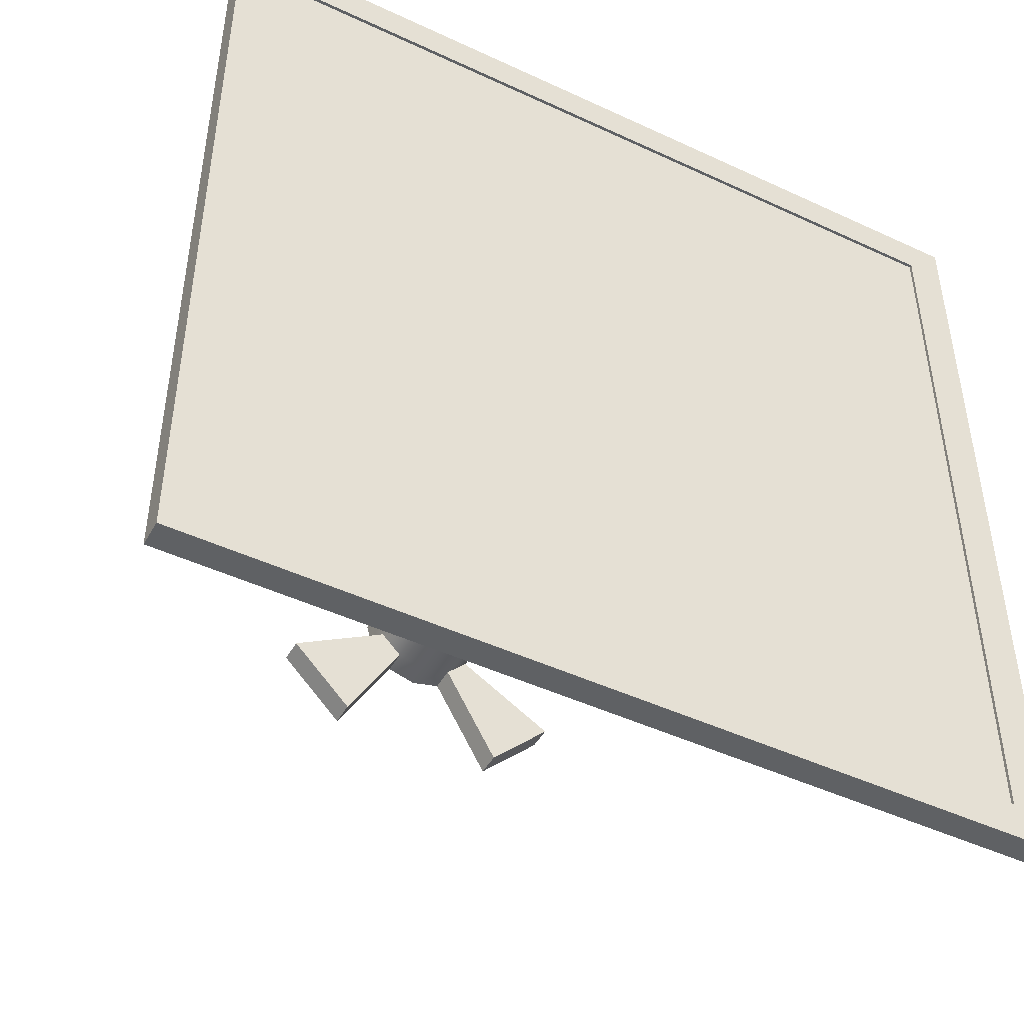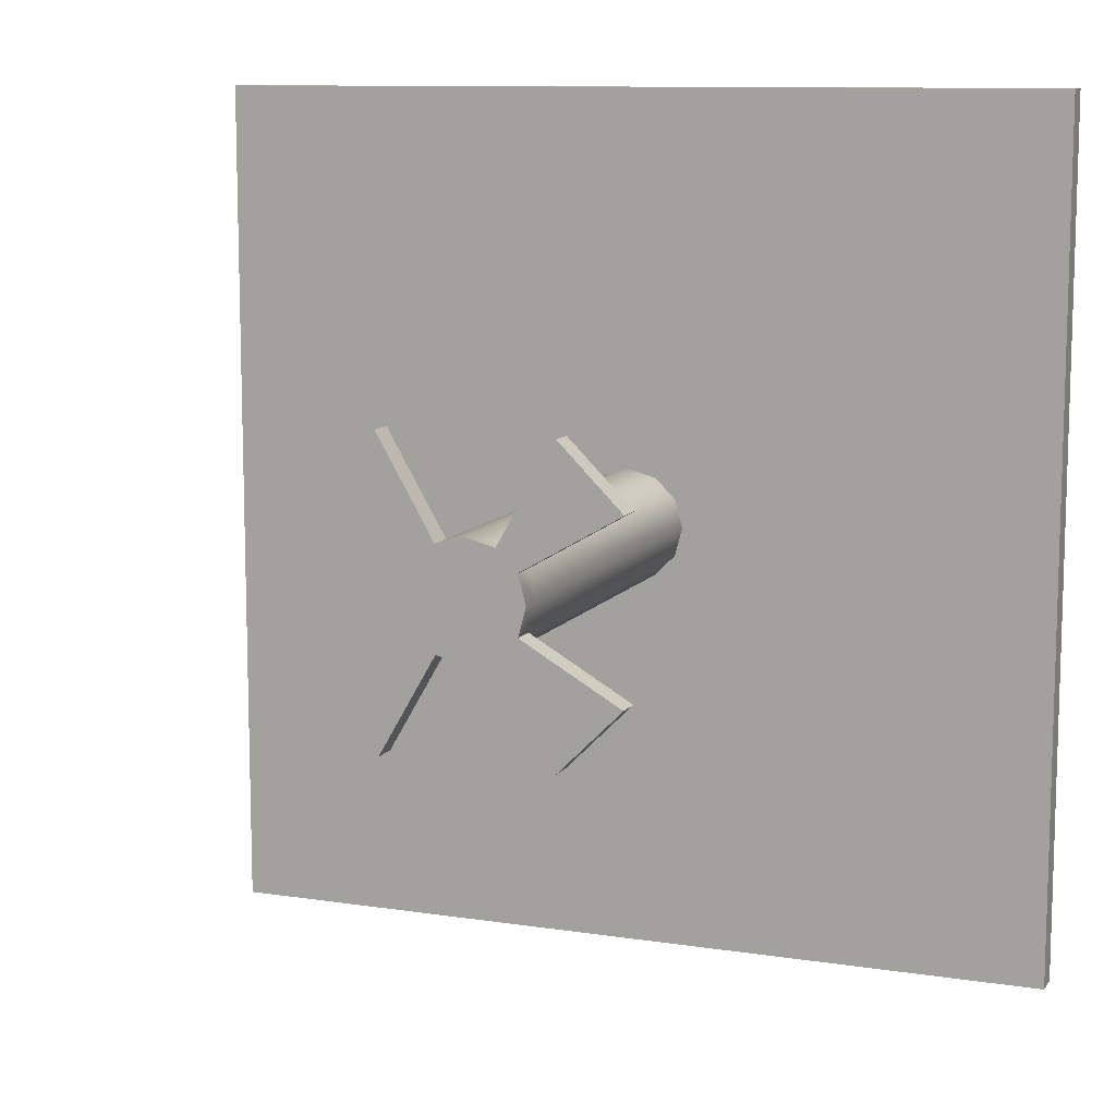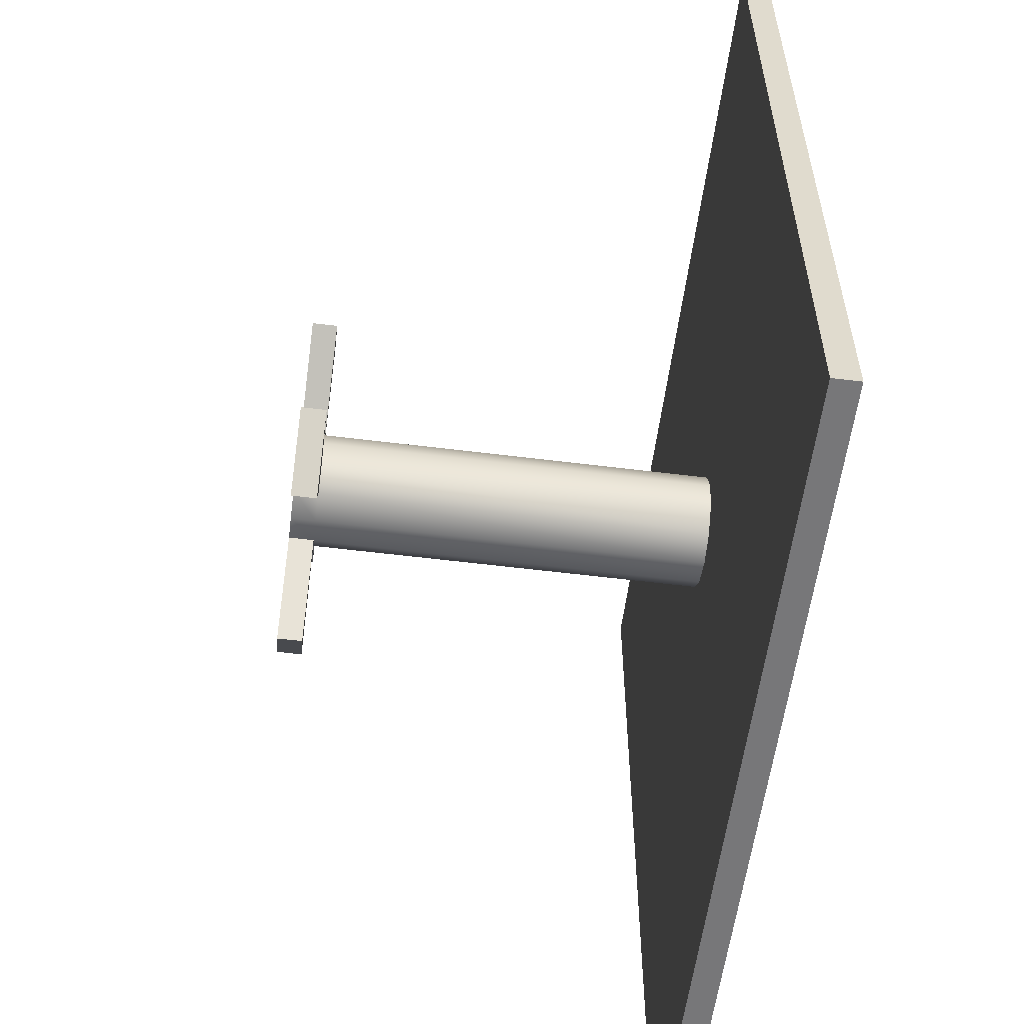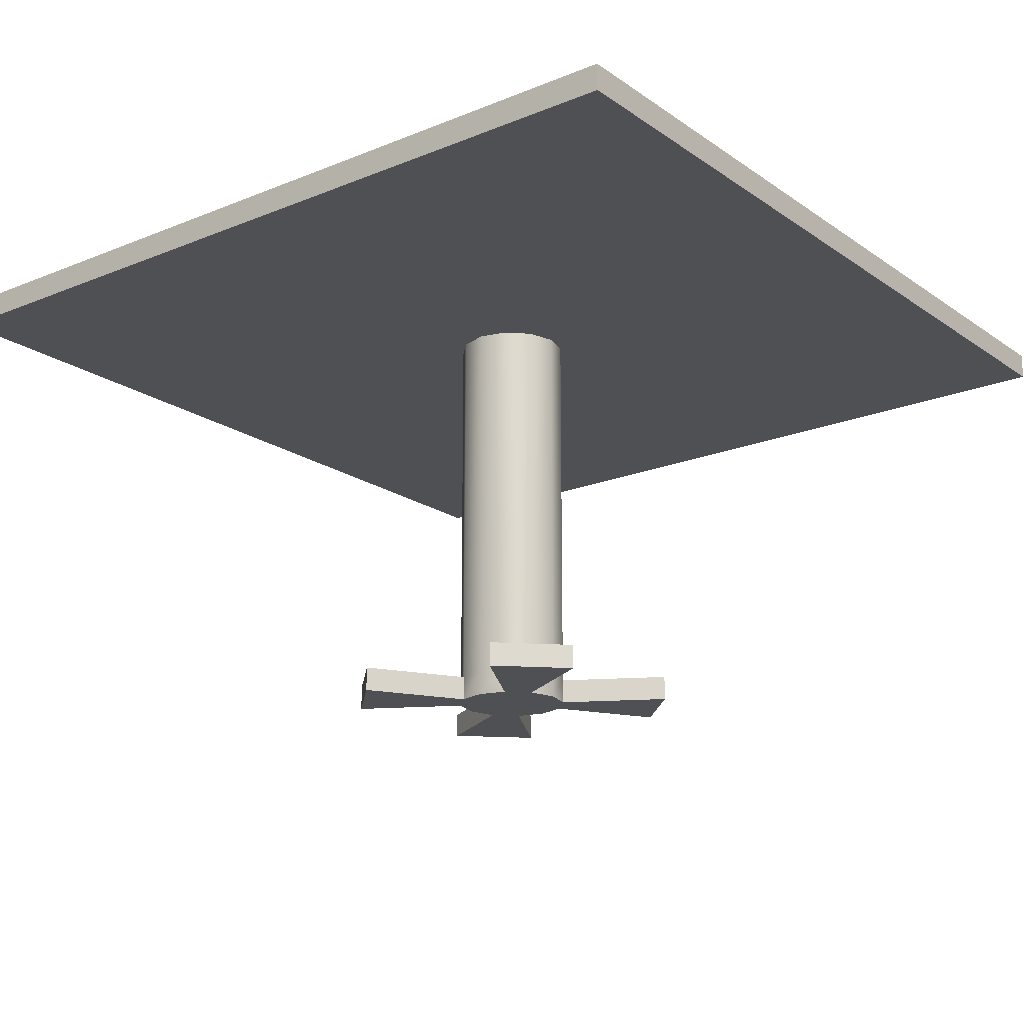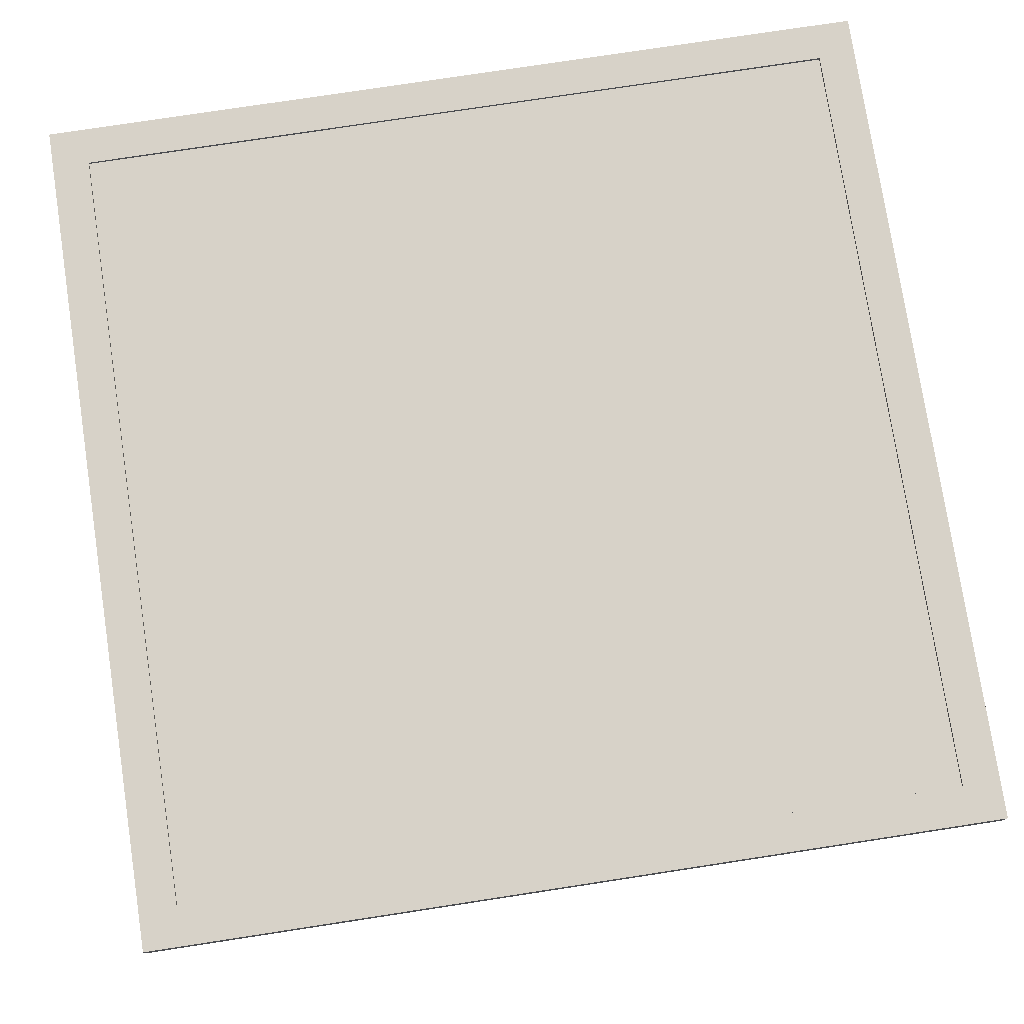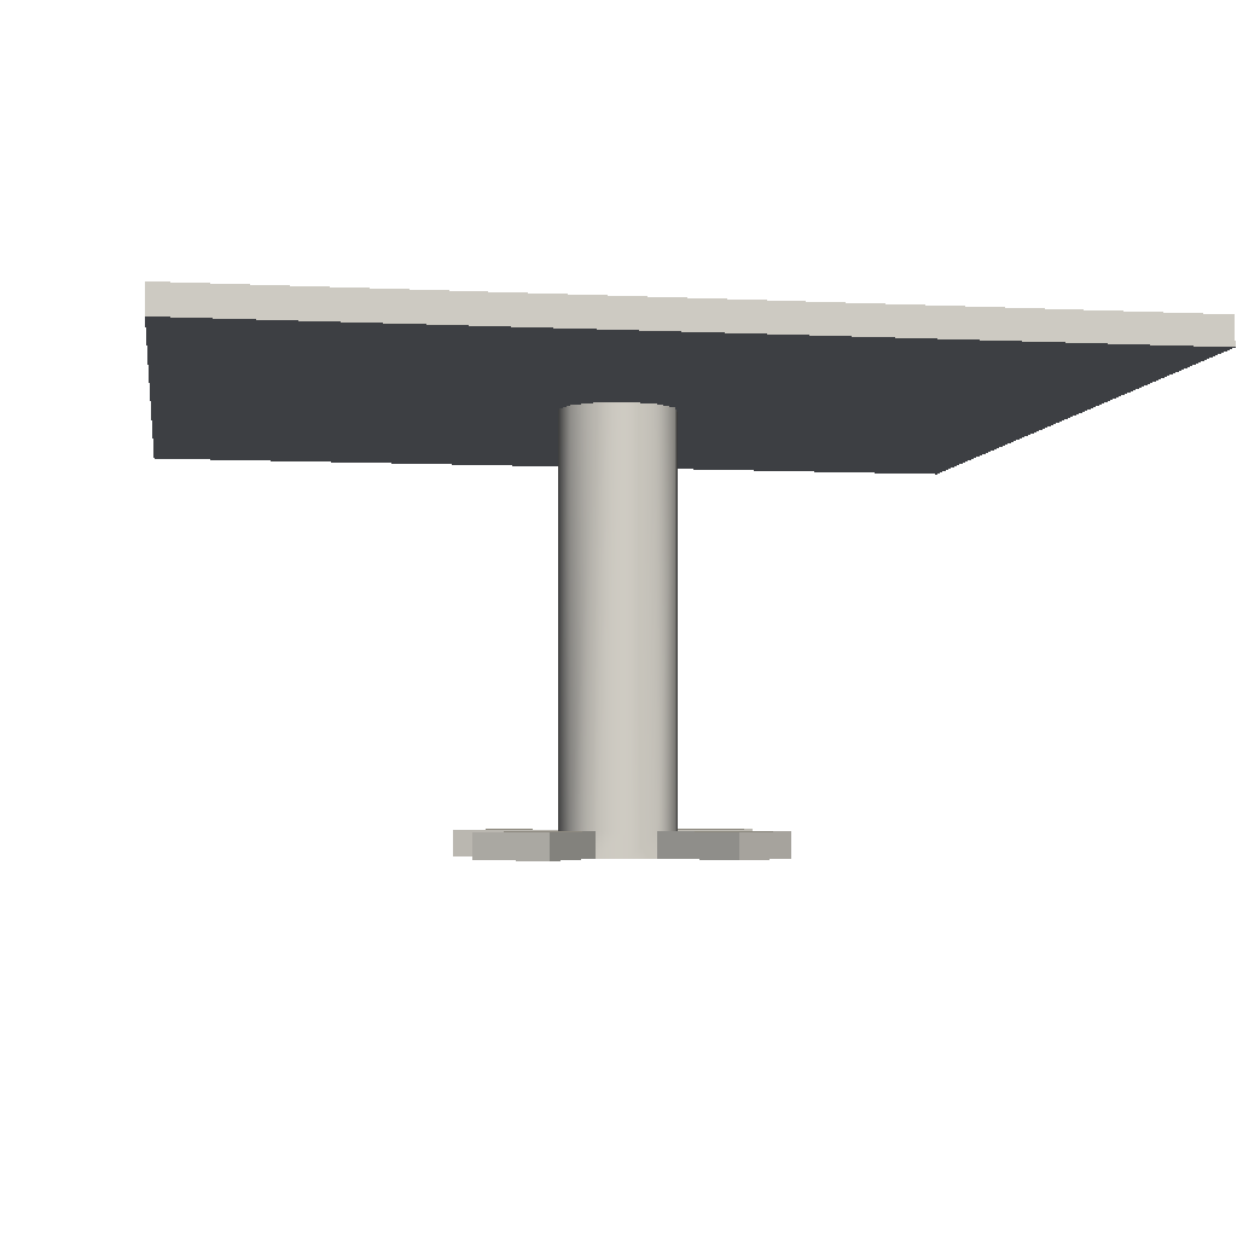
<metadata>
{"format":"obj","ext":"obj","renderer":"f3d","projection":"perspective","resolution":1024,"background":"white","views":[{"elev":-46.5,"azim":152.0,"up":"+Z"},{"elev":10.5,"azim":21.2,"up":"+Z"},{"elev":-57.2,"azim":82.6,"up":"+Z"},{"elev":-18.6,"azim":127.8,"up":"+Y"},{"elev":77.3,"azim":171.3,"up":"+Y"},{"elev":-3.8,"azim":170.7,"up":"+Y"}]}
</metadata>
<code>
o Cube_Cube.003
v -4.974 0.8228 0.8463
v -4.9 0.8688 0.7718
v -4.974 0.8228 -0.8463
v -4.9 0.8688 -0.7718
v -3.282 0.8228 0.8463
v -3.356 0.8688 0.7718
v -3.282 0.8228 -0.8463
v -3.356 0.8688 -0.7718
v -4.127 0.006657 -0.1105
v -4.127 0.8418 -0.1105
v -4.072 0.006657 -0.09568
v -4.072 0.8418 -0.09568
v -4.032 0.006657 -0.05524
v -4.032 0.8418 -0.05524
v -4.017 0.006657 0
v -4.017 0.8418 0
v -4.032 0.006657 0.05524
v -4.032 0.8418 0.05524
v -4.072 0.006657 0.09568
v -4.072 0.8418 0.09568
v -4.127 0.006657 0.1105
v -4.127 0.8418 0.1105
v -4.183 0.006657 0.09568
v -4.183 0.8418 0.09568
v -4.223 0.006657 0.05524
v -4.223 0.8418 0.05524
v -4.238 0.006657 0
v -4.238 0.8418 0
v -4.223 0.006657 -0.05524
v -4.223 0.8418 -0.05524
v -4.183 0.006657 -0.09568
v -4.183 0.8418 -0.09568
v -4.127 0.05502 -0.1105
v -4.072 0.05502 -0.09568
v -4.032 0.05502 -0.05524
v -4.017 0.05502 0
v -4.032 0.05502 0.05524
v -4.072 0.05502 0.09568
v -4.127 0.05502 0.1105
v -4.183 0.05502 0.09568
v -4.223 0.05502 0.05524
v -4.238 0.05502 0
v -4.223 0.05502 -0.05524
v -4.183 0.05502 -0.09568
v -3.963 0.05502 -0.2842
v -3.963 0.006657 -0.2842
v -3.843 0.006657 -0.1641
v -3.843 0.05502 -0.1641
v -3.843 0.05502 0.1641
v -3.843 0.006657 0.1641
v -3.963 0.006657 0.2842
v -3.963 0.05502 0.2842
v -4.291 0.05502 0.2842
v -4.291 0.006657 0.2842
v -4.412 0.006657 0.1641
v -4.412 0.05502 0.1641
v -4.412 0.05502 -0.1641
v -4.412 0.006657 -0.1641
v -4.291 0.006657 -0.2842
v -4.291 0.05502 -0.2842
v -4.974 0.8688 0.8463
v -4.974 0.8688 -0.8463
v -3.282 0.8688 -0.8463
v -3.282 0.8688 0.8463
v -4.974 0.875 0.8463
v -4.974 0.875 -0.8463
v -3.282 0.875 -0.8463
v -3.282 0.875 0.8463
v -4.9 0.875 0.7718
v -4.9 0.875 -0.7718
v -3.356 0.875 -0.7718
v -3.356 0.875 0.7718
f 61 3 1
f 62 7 3
f 63 5 7
f 64 1 5
f 7 1 3
f 4 6 8
f 61 66 62
f 8 70 4
f 63 68 64
f 2 72 6
f 70 65 69
f 71 66 70
f 72 67 71
f 69 68 72
f 64 65 61
f 6 71 8
f 4 69 2
f 62 67 63
f 61 62 3
f 62 63 7
f 63 64 5
f 64 61 1
f 7 5 1
f 4 2 6
f 61 65 66
f 8 71 70
f 63 67 68
f 2 69 72
f 70 66 65
f 71 67 66
f 72 68 67
f 69 65 68
f 64 68 65
f 6 72 71
f 4 70 69
f 62 66 67
f 10 34 33
f 12 35 34
f 14 36 35
f 16 37 36
f 18 38 37
f 20 39 38
f 22 40 39
f 24 41 40
f 26 42 41
f 28 43 42
f 30 22 14
f 30 44 43
f 32 33 44
f 11 15 23
f 44 9 31
f 43 58 29
f 42 29 27
f 41 27 25
f 19 52 38
f 39 23 21
f 38 21 19
f 41 53 40
f 36 17 15
f 35 15 13
f 25 54 55
f 33 11 9
f 57 59 58
f 53 55 54
f 49 51 50
f 45 47 46
f 29 59 31
f 25 56 41
f 34 46 11
f 38 49 37
f 31 60 44
f 11 47 13
f 37 50 17
f 43 60 57
f 19 50 51
f 13 48 35
f 34 48 45
f 40 54 23
f 10 12 34
f 12 14 35
f 14 16 36
f 16 18 37
f 18 20 38
f 20 22 39
f 22 24 40
f 24 26 41
f 26 28 42
f 28 30 43
f 14 12 10
f 10 32 30
f 30 28 26
f 26 24 22
f 22 20 18
f 18 16 14
f 14 10 30
f 30 26 22
f 22 18 14
f 30 32 44
f 32 10 33
f 31 9 11
f 11 13 15
f 15 17 19
f 19 21 15
f 21 23 15
f 23 25 31
f 25 27 31
f 27 29 31
f 31 11 23
f 44 33 9
f 43 57 58
f 42 43 29
f 41 42 27
f 19 51 52
f 39 40 23
f 38 39 21
f 41 56 53
f 36 37 17
f 35 36 15
f 25 23 54
f 33 34 11
f 57 60 59
f 53 56 55
f 49 52 51
f 45 48 47
f 29 58 59
f 25 55 56
f 34 45 46
f 38 52 49
f 31 59 60
f 11 46 47
f 37 49 50
f 43 44 60
f 19 17 50
f 13 47 48
f 34 35 48
f 40 53 54

</code>
